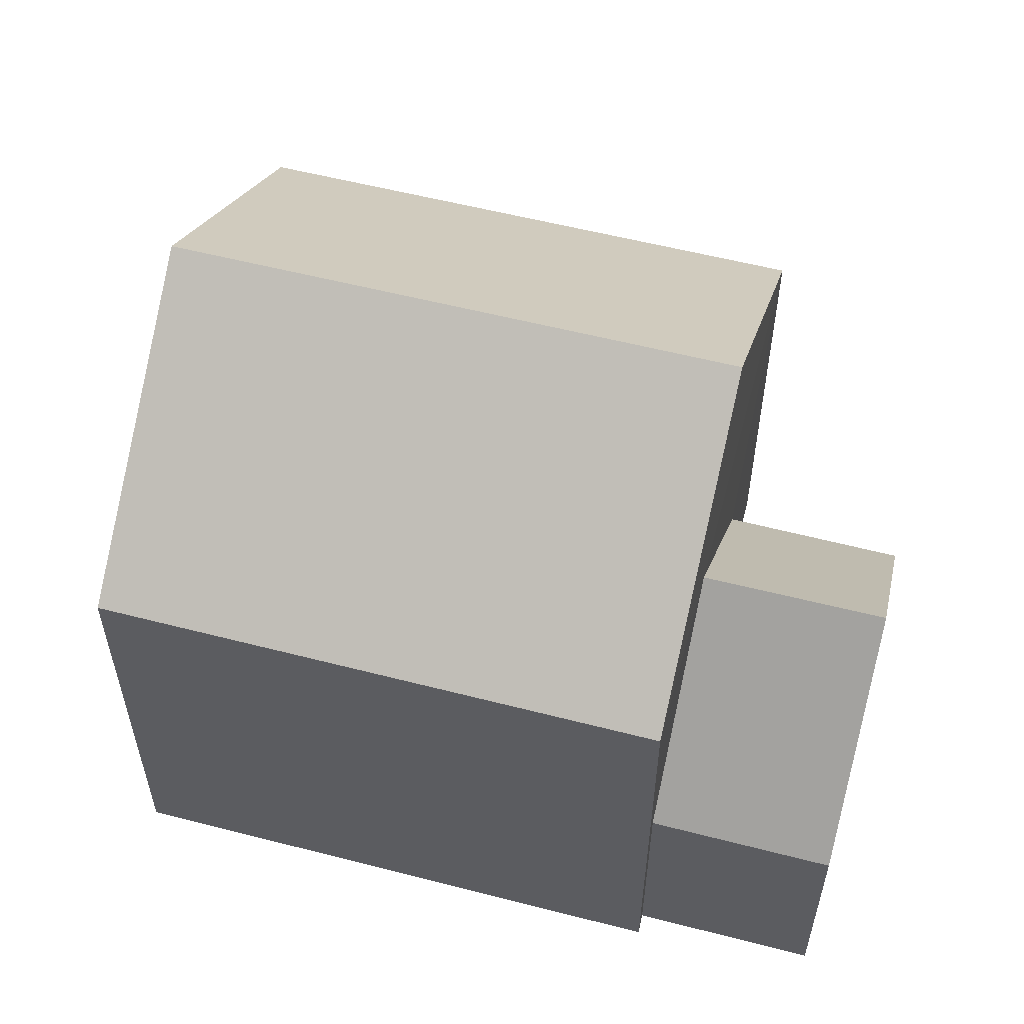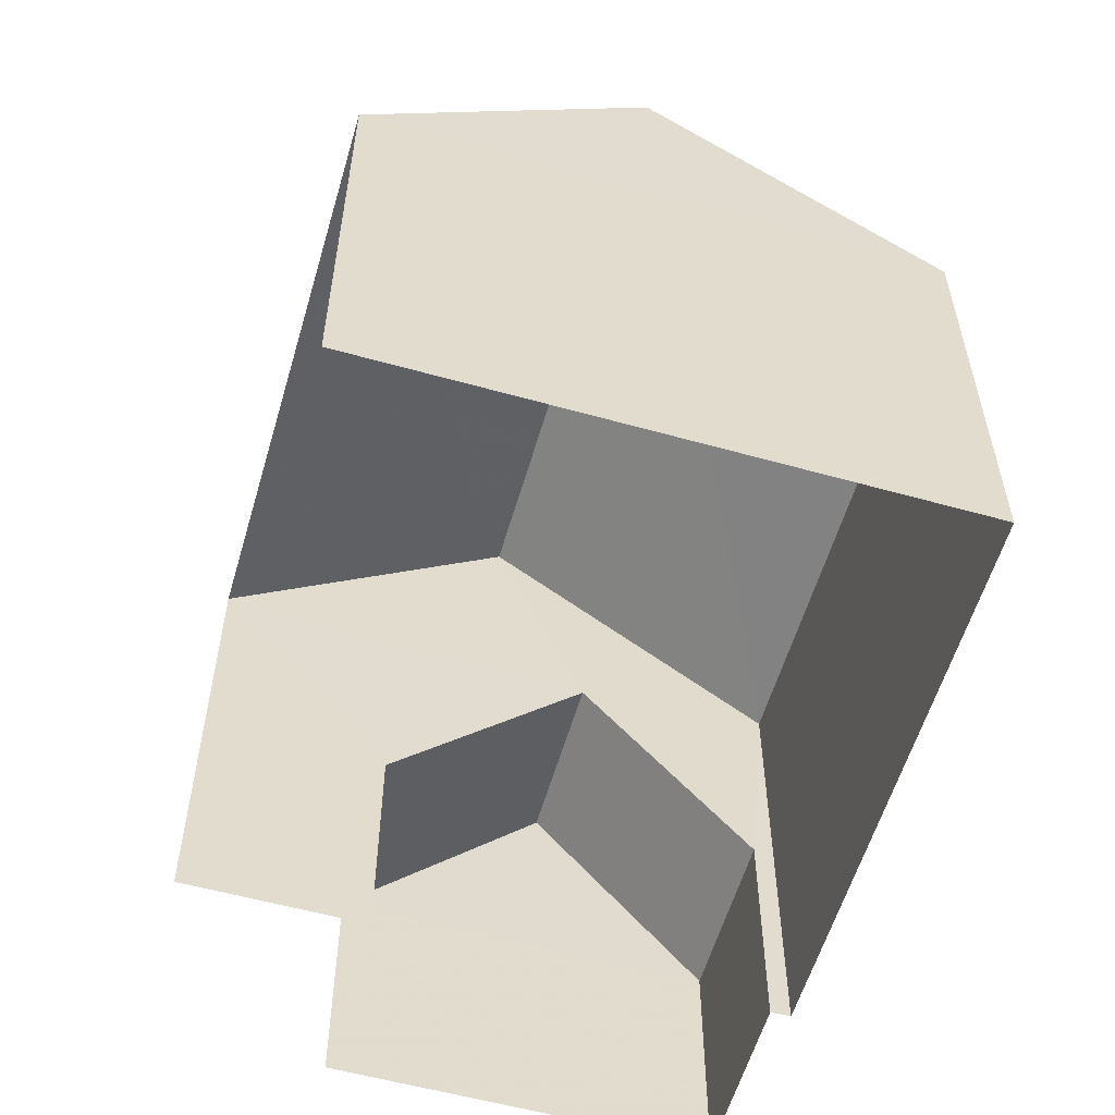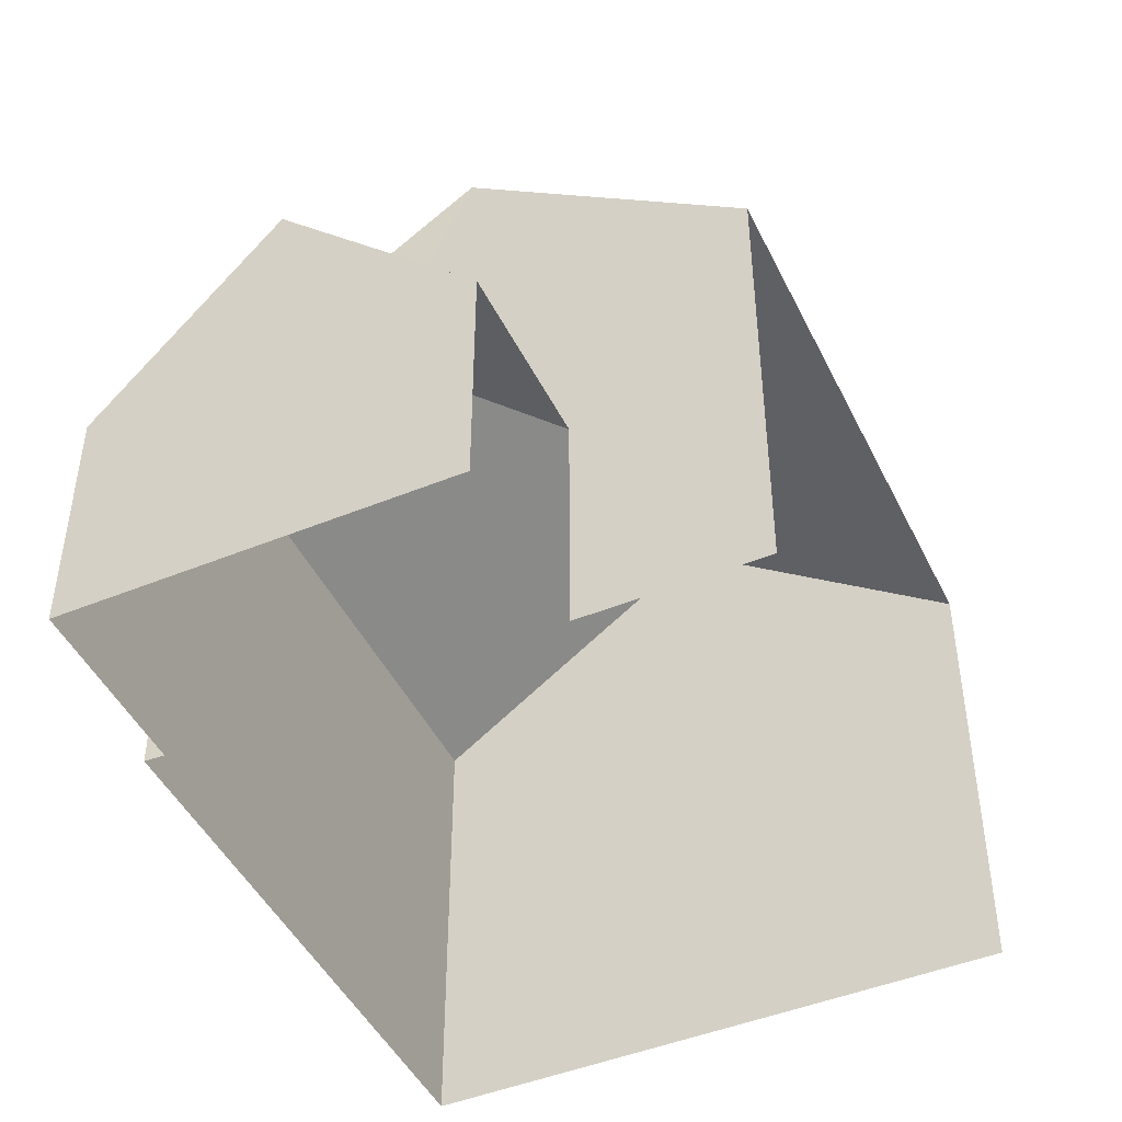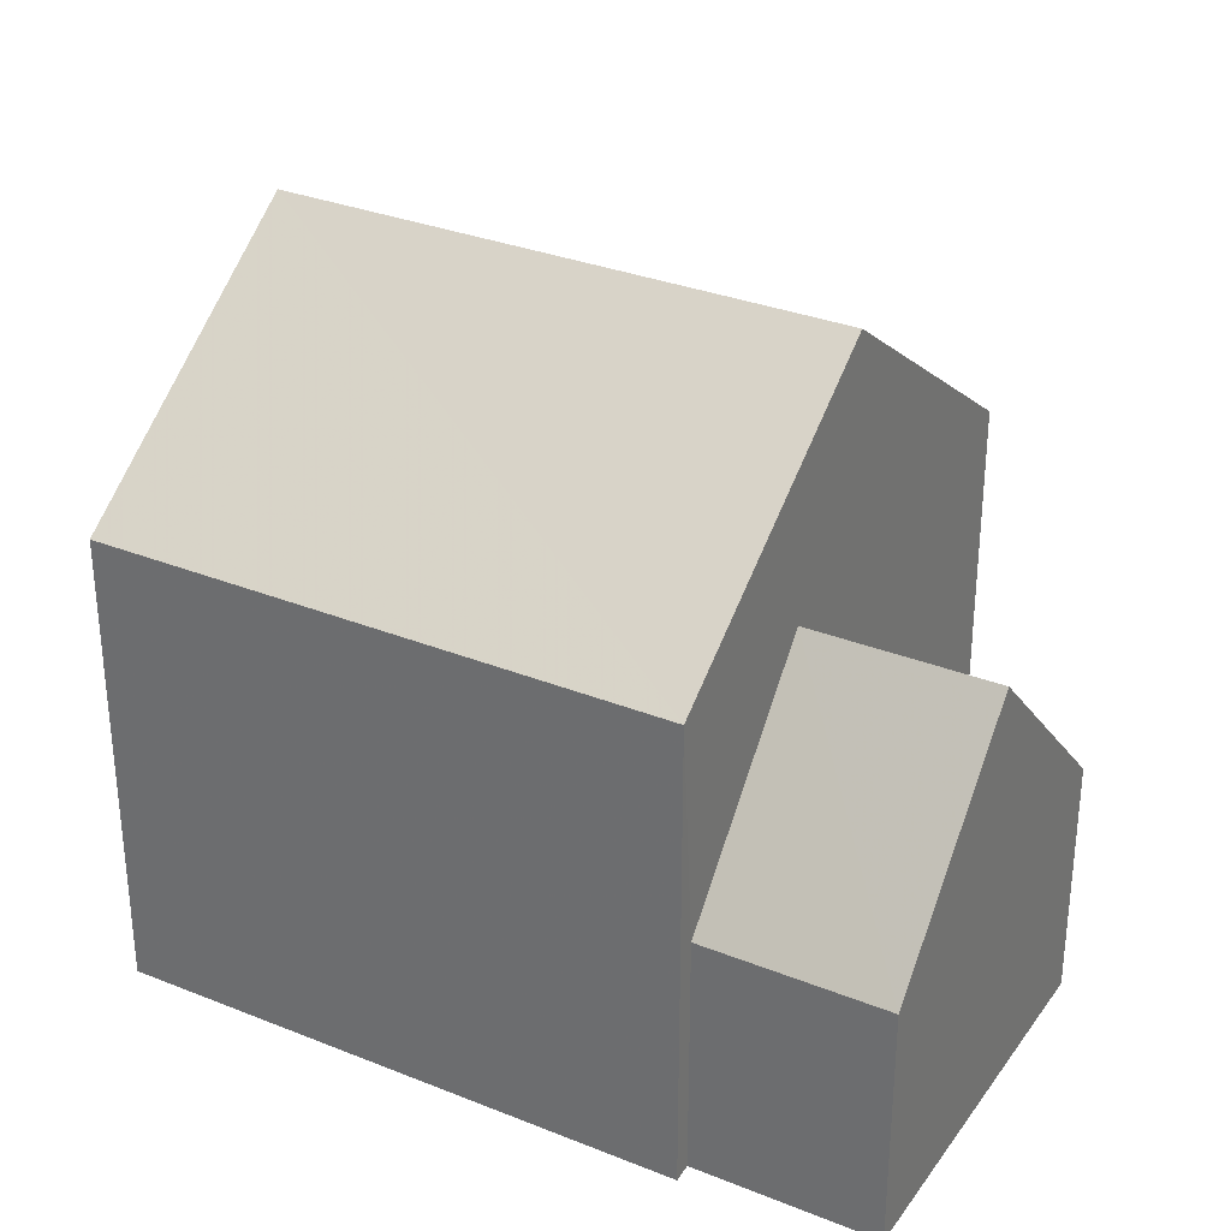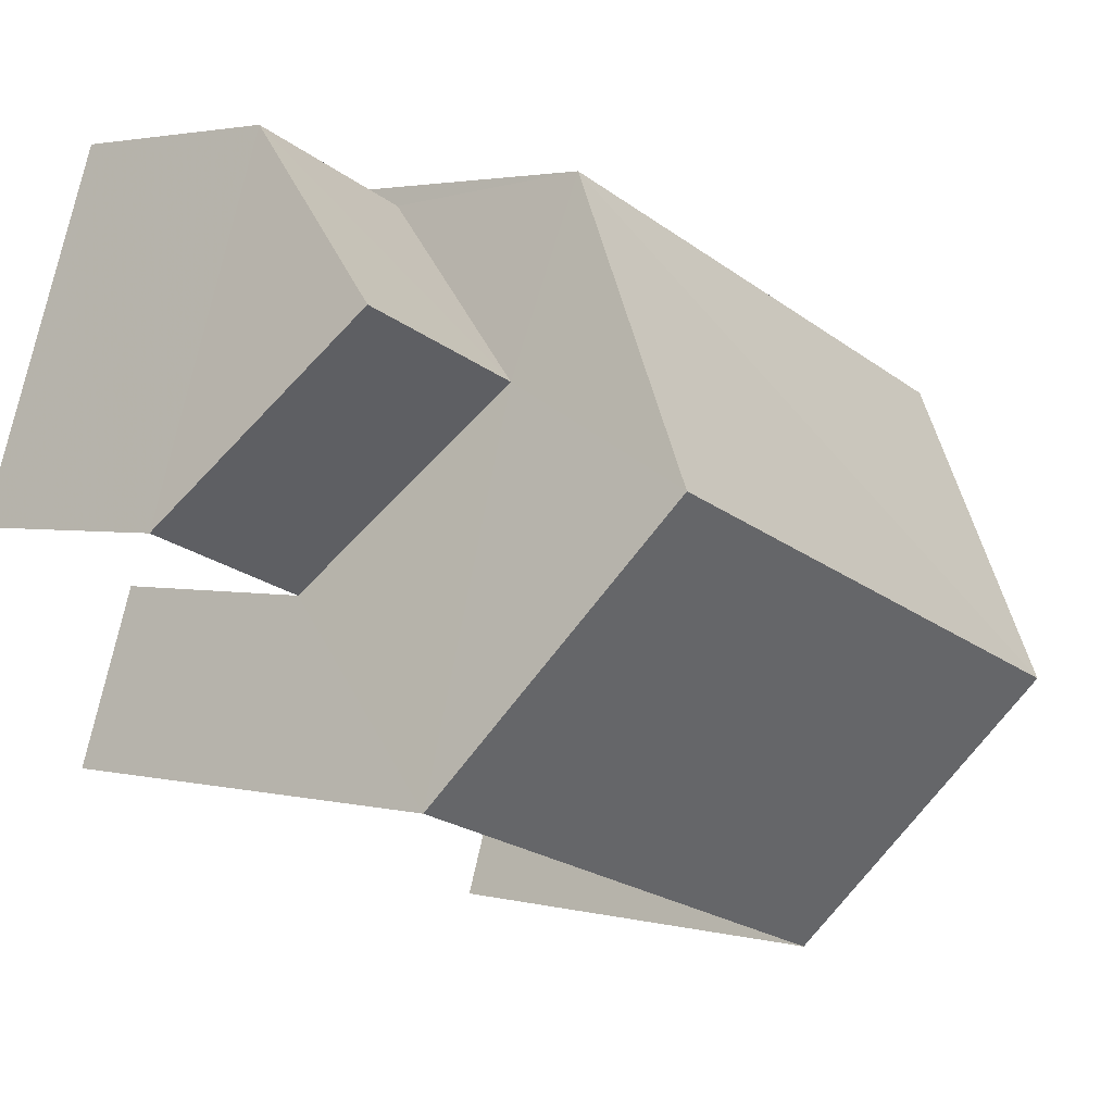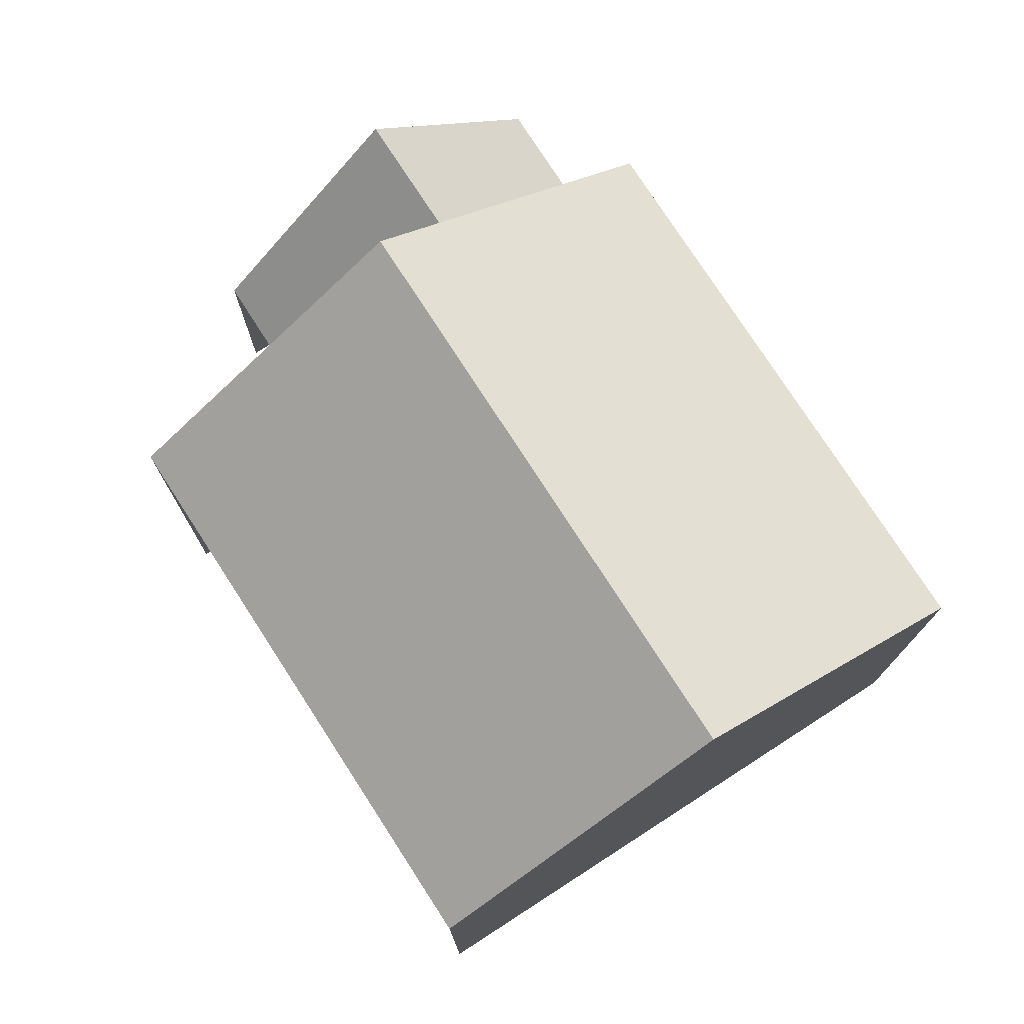
<metadata>
{"format":"obj","ext":"obj","renderer":"f3d","projection":"perspective","resolution":1024,"background":"white","views":[{"elev":57.3,"azim":175.3,"up":"+Z"},{"elev":-57.4,"azim":54.2,"up":"+Z"},{"elev":-46.2,"azim":-84.6,"up":"+Z"},{"elev":31.7,"azim":-170.1,"up":"+Z"},{"elev":2.6,"azim":-47.9,"up":"+Y"},{"elev":76.6,"azim":37.5,"up":"+Z"}]}
</metadata>
<code>
v -2.233e+05 -1.269e+05 19.17
v -2.233e+05 -1.269e+05 19.17
v -2.232e+05 -1.269e+05 19.17
v -2.232e+05 -1.269e+05 19.17
v -2.233e+05 -1.269e+05 19.17
v -2.233e+05 -1.269e+05 19.17
v -2.233e+05 -1.269e+05 19.17
v -2.233e+05 -1.269e+05 19.17
v -2.233e+05 -1.269e+05 22.73
v -2.233e+05 -1.269e+05 25.74
v -2.233e+05 -1.269e+05 22.73
v -2.233e+05 -1.269e+05 25.74
v -2.232e+05 -1.269e+05 29.1
v -2.233e+05 -1.269e+05 26.03
v -2.233e+05 -1.269e+05 29.1
v -2.232e+05 -1.269e+05 26.03
v -2.232e+05 -1.269e+05 26.03
v -2.233e+05 -1.269e+05 26.03
v -2.233e+05 -1.269e+05 22.73
v -2.233e+05 -1.269e+05 22.73
f 1 2 3
f 3 2 4
f 4 5 6
f 2 7 8
f 5 2 8
f 4 2 5
f 9 11 7
f 2 9 7
f 18 1 3
f 17 18 3
f 9 10 11
f 9 12 10
f 13 14 15
f 13 16 14
f 15 17 13
f 15 18 17
f 12 19 10
f 12 20 19
f 3 4 17
f 17 16 13
f 17 4 16
f 20 8 19
f 20 5 8
f 20 6 5
f 2 1 9
f 14 6 20
f 9 1 18
f 12 9 18
f 14 20 12
f 15 14 12
f 15 12 18
f 16 4 6
f 14 16 6
f 8 7 19
f 19 11 10
f 19 7 11

</code>
